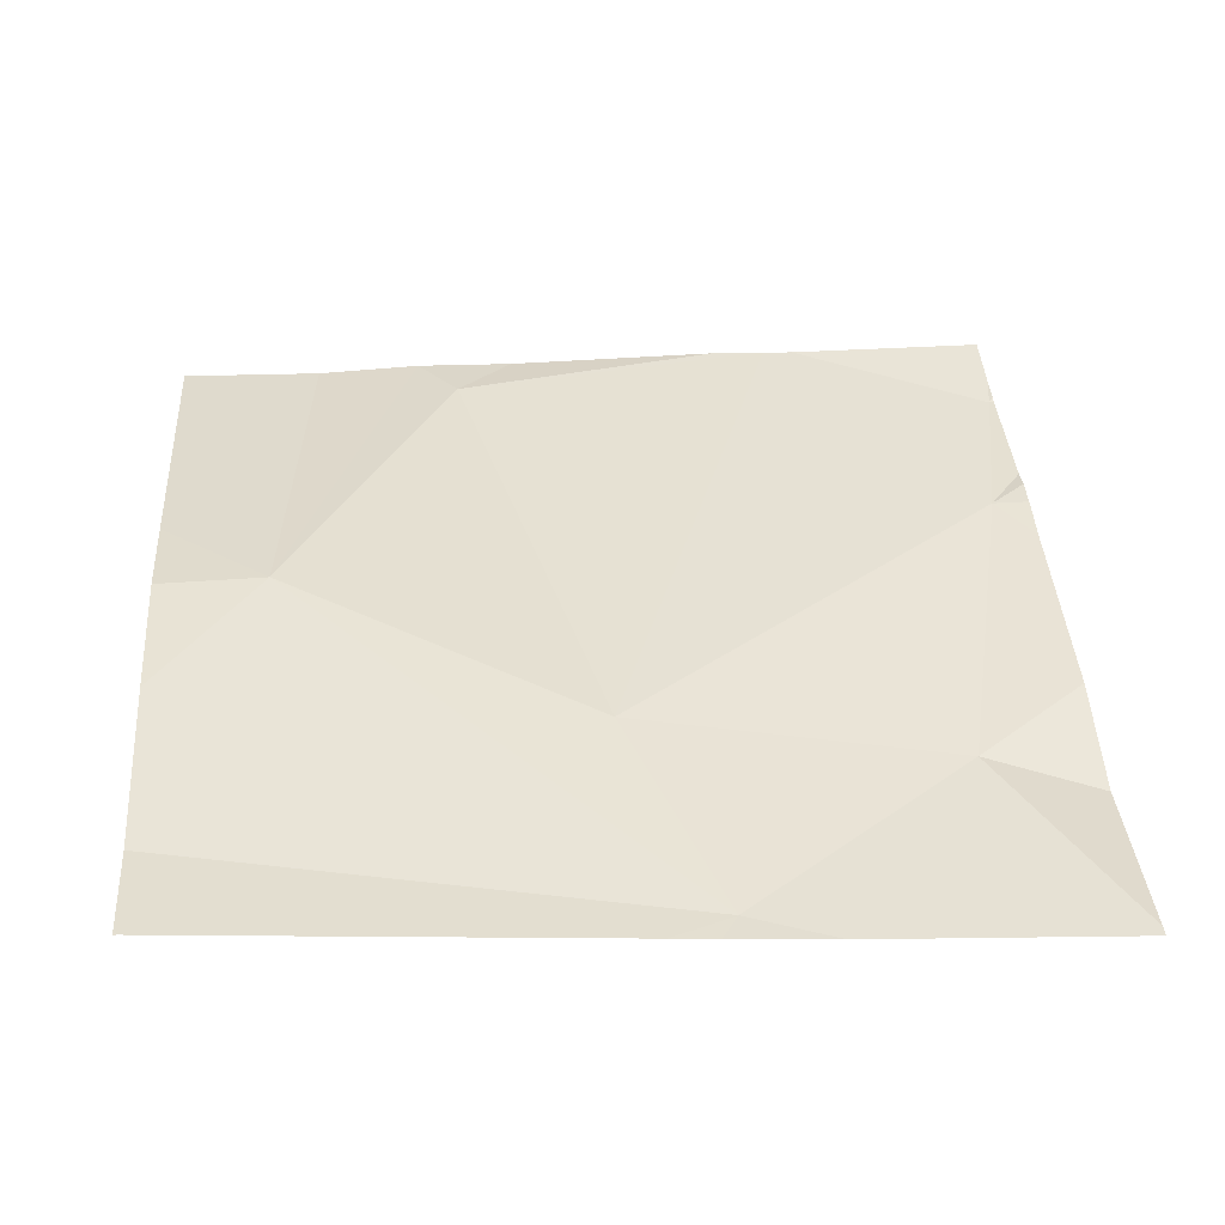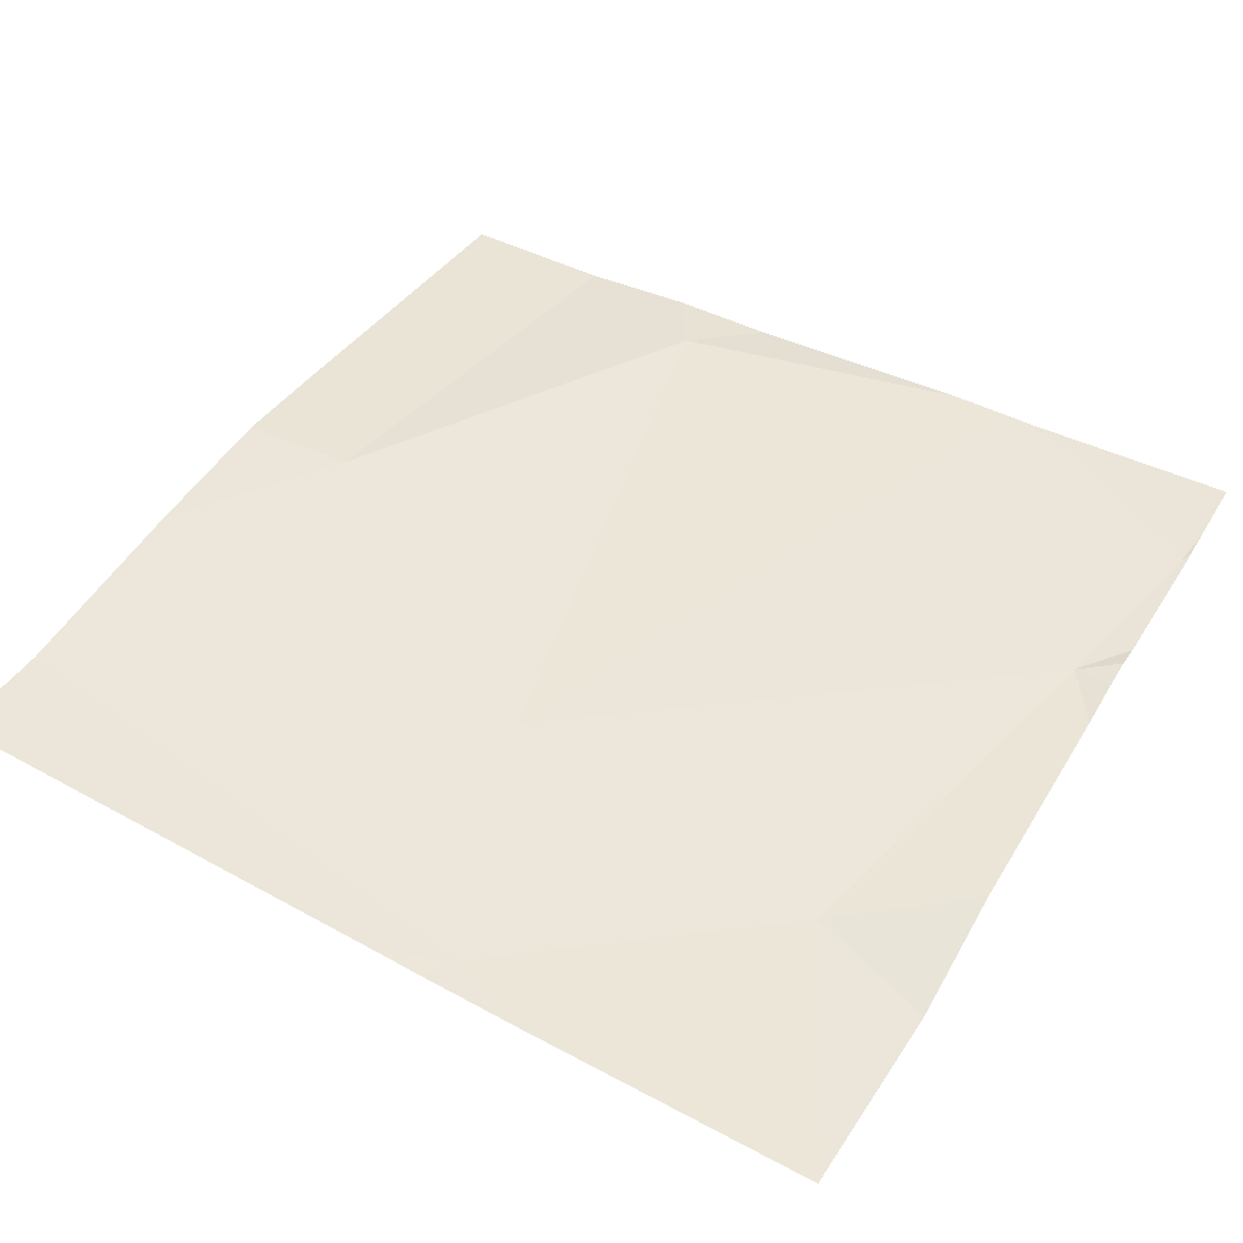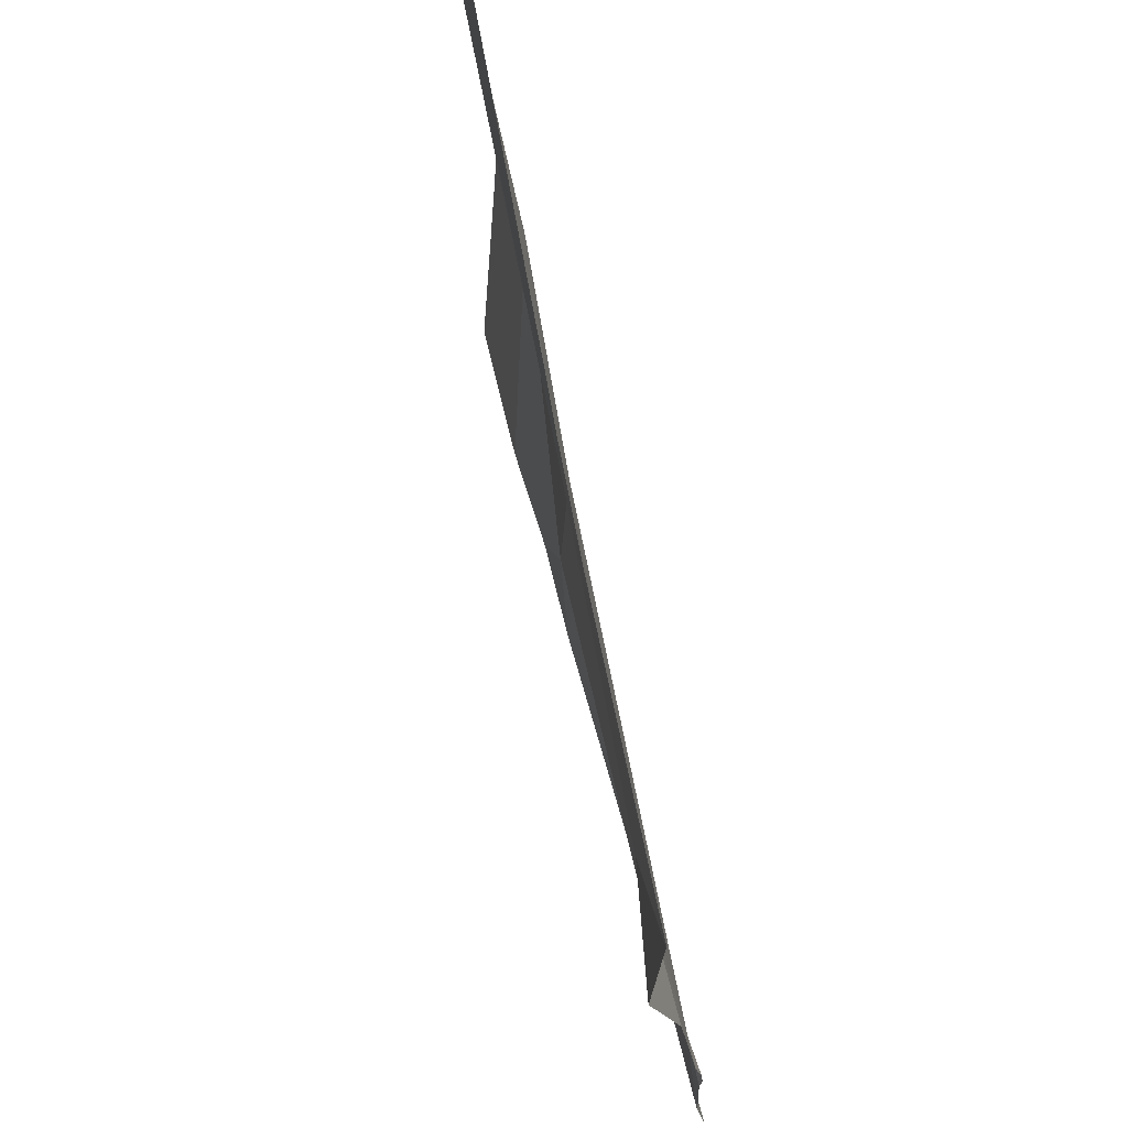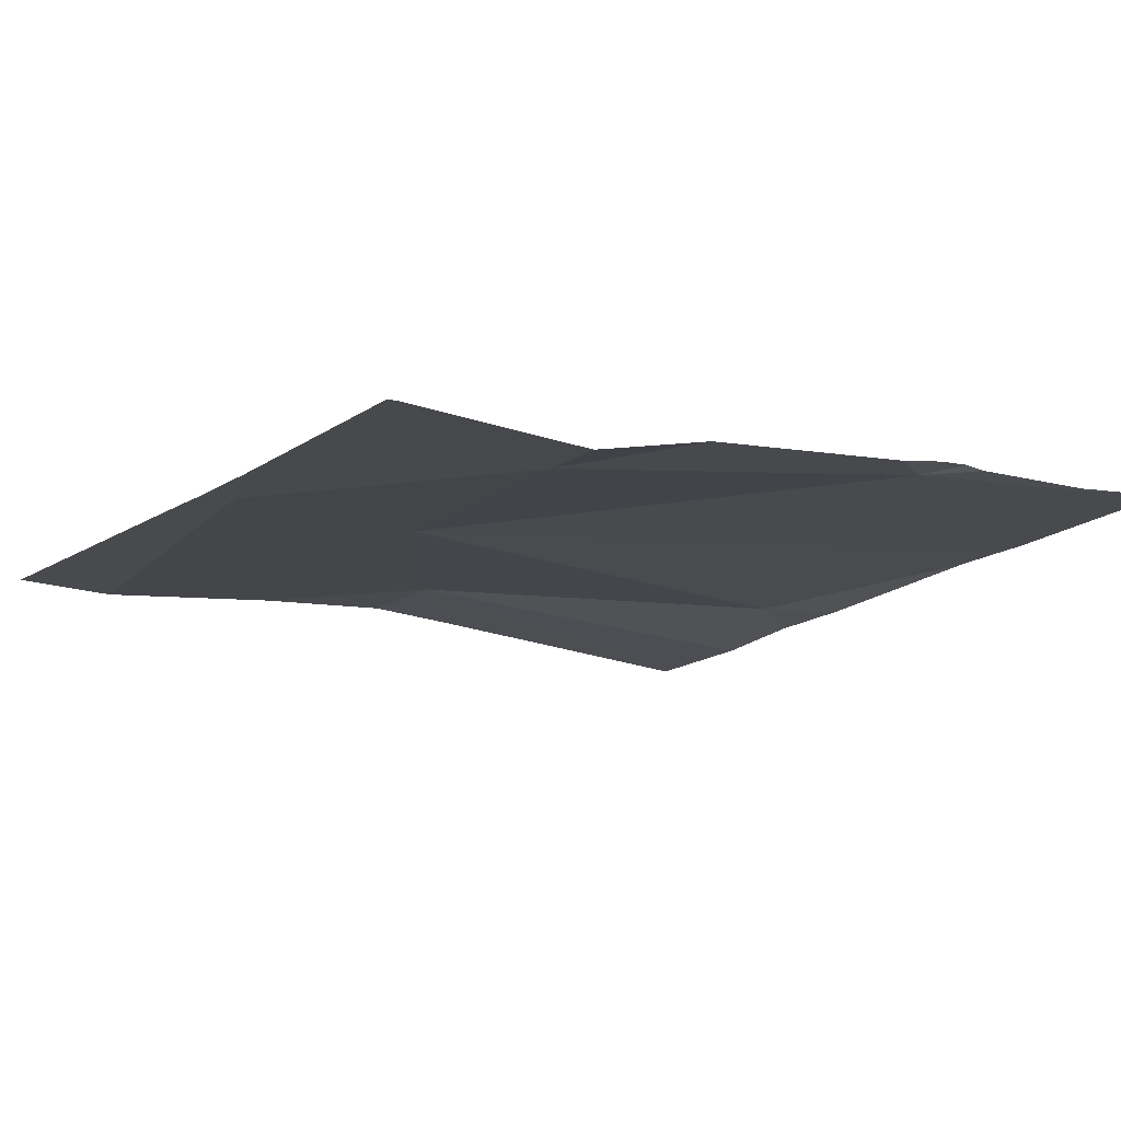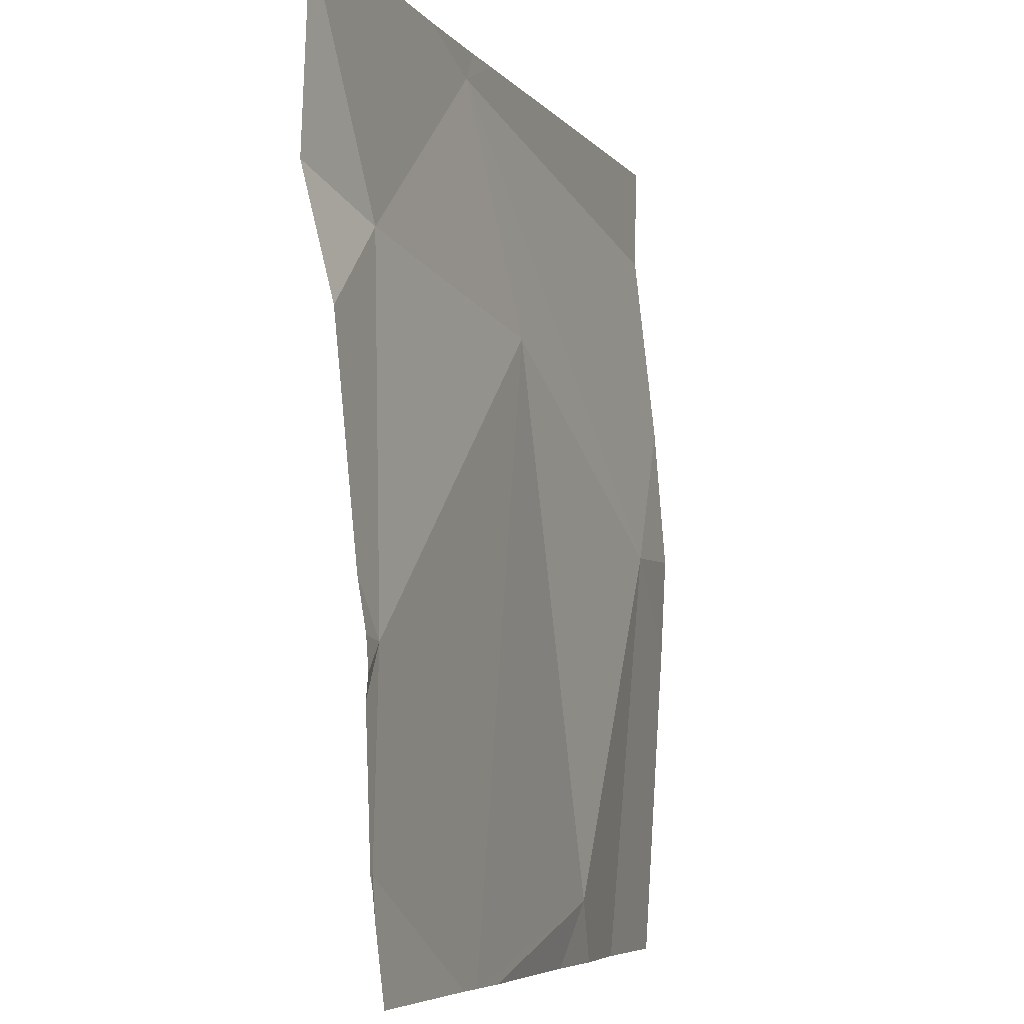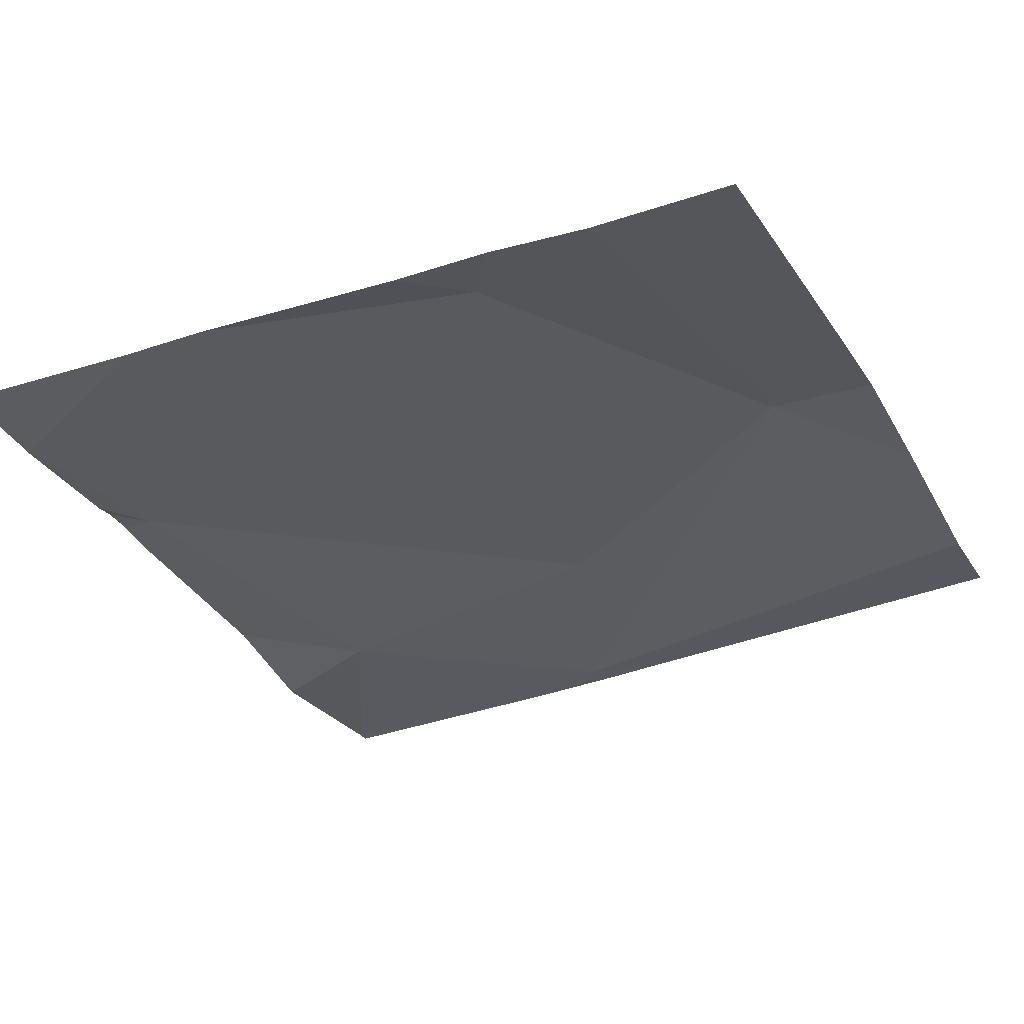
<metadata>
{"format":"obj","ext":"obj","renderer":"f3d","projection":"perspective","resolution":1024,"background":"white","views":[{"elev":36.1,"azim":175.9,"up":"+Z"},{"elev":43.9,"azim":-149.6,"up":"+Z"},{"elev":69.6,"azim":-104.5,"up":"+Y"},{"elev":-16.3,"azim":-122.1,"up":"+Z"},{"elev":-6.7,"azim":-73.4,"up":"+Y"},{"elev":-28.5,"azim":25.7,"up":"+Z"}]}
</metadata>
<code>
v -120.2 231.5 483.2
v -120.8 232.2 483.2
v -120.9 231.8 483.2
v -120.6 232.5 483.2
v -120 232.2 483.2
v -120.5 232.5 483.2
v -120.3 231.5 483.2
v -120 232.5 483.2
v -120.3 231.6 483.2
v -120 232.5 483.2
v -121 231.6 483.2
v -120.1 232.5 483.2
v -120 231.9 483.3
v -120 232 483.3
v -120 232.4 483.2
v -120.5 232.2 483.2
v -120.1 232 483.3
v -120.4 231.5 483.2
v -120.7 231.5 483.2
v -120.6 232.5 483.2
v -121 232.1 483.2
v -121 231.9 483.2
v -121 231.8 483.2
v -120 232.5 483.2
v -121 231.6 483.2
v -121 231.6 483.2
v -121 231.6 483.2
v -121 231.8 483.2
v -121 232.5 483.2
v -121 232.3 483.2
v -121 231.8 483.2
v -120.7 231.5 483.2
v -120.6 231.5 483.2
v -120.7 231.5 483.2
v -120 231.5 483.2
v -121 231.5 483.2
v -121 231.5 483.2
v -120 231.5 483.2
v -120.7 232.5 483.2
v -121 232.5 483.2
f 3 2 21
f 35 17 1
f 36 25 37
f 34 3 19
f 27 3 28
f 17 16 9
f 17 9 7
f 40 29 39
f 9 16 32
f 2 3 16
f 20 16 17
f 39 20 4
f 33 9 32
f 32 16 3
f 12 15 10
f 20 2 16
f 3 11 19
f 20 17 5
f 1 17 7
f 29 20 39
f 32 3 34
f 6 15 12
f 15 8 10
f 21 2 30
f 22 3 21
f 10 8 24
f 23 3 22
f 19 11 36
f 25 11 26
f 26 11 27
f 15 20 5
f 14 17 13
f 27 11 3
f 18 9 33
f 28 3 31
f 6 20 15
f 29 2 20
f 30 2 29
f 5 17 14
f 31 3 23
f 13 17 35
f 7 9 18
f 36 11 25
f 4 20 6
f 38 13 35

</code>
